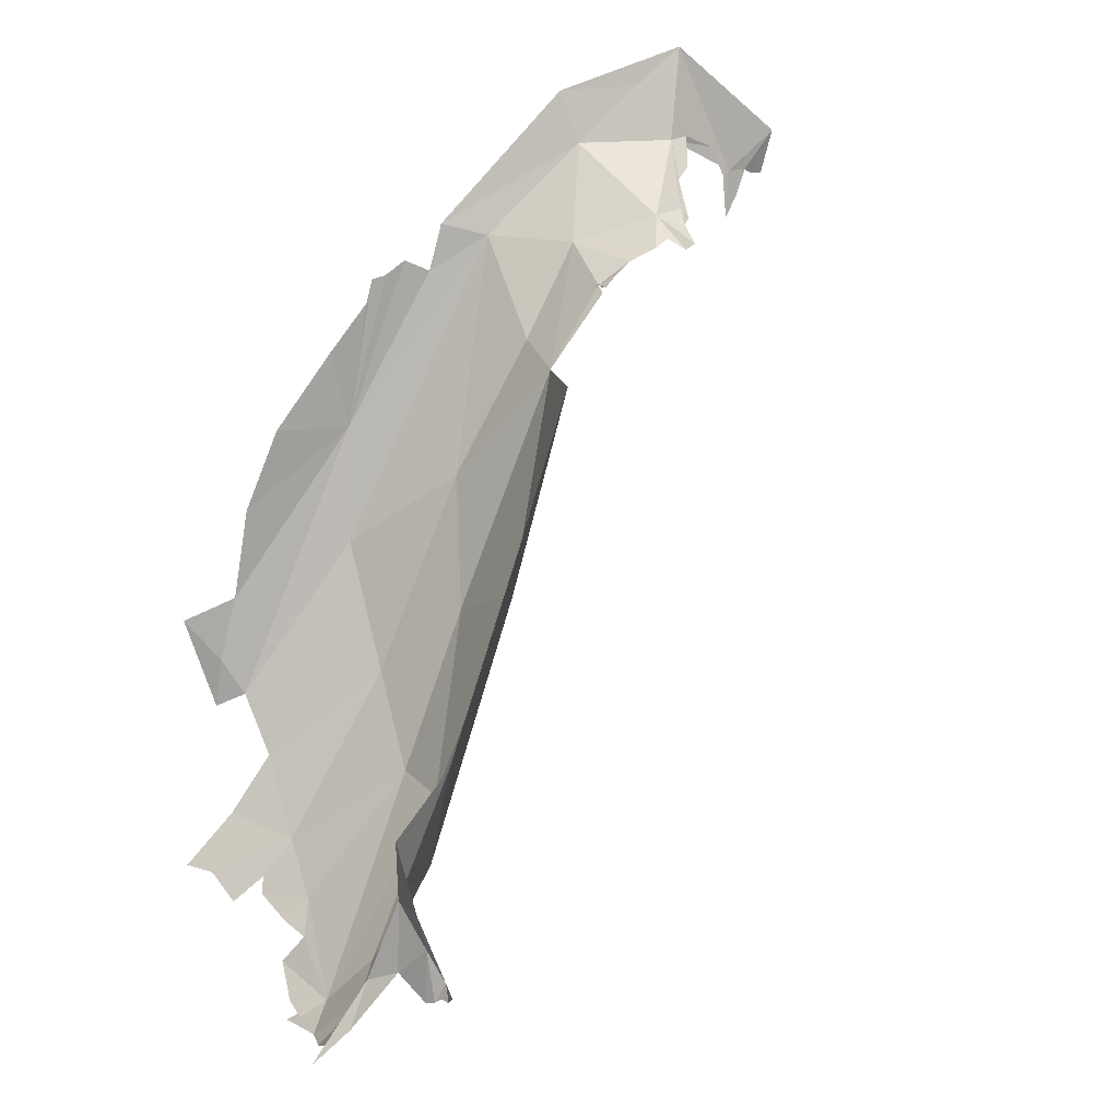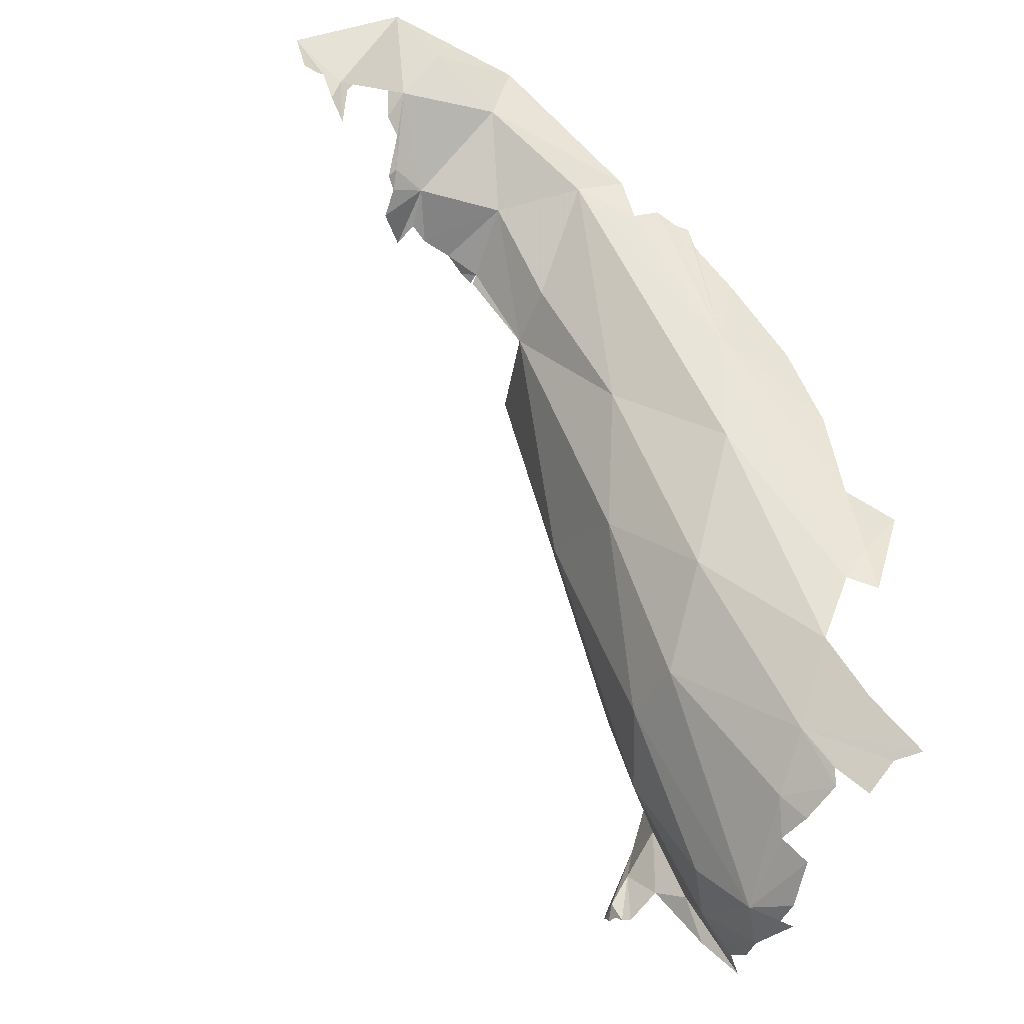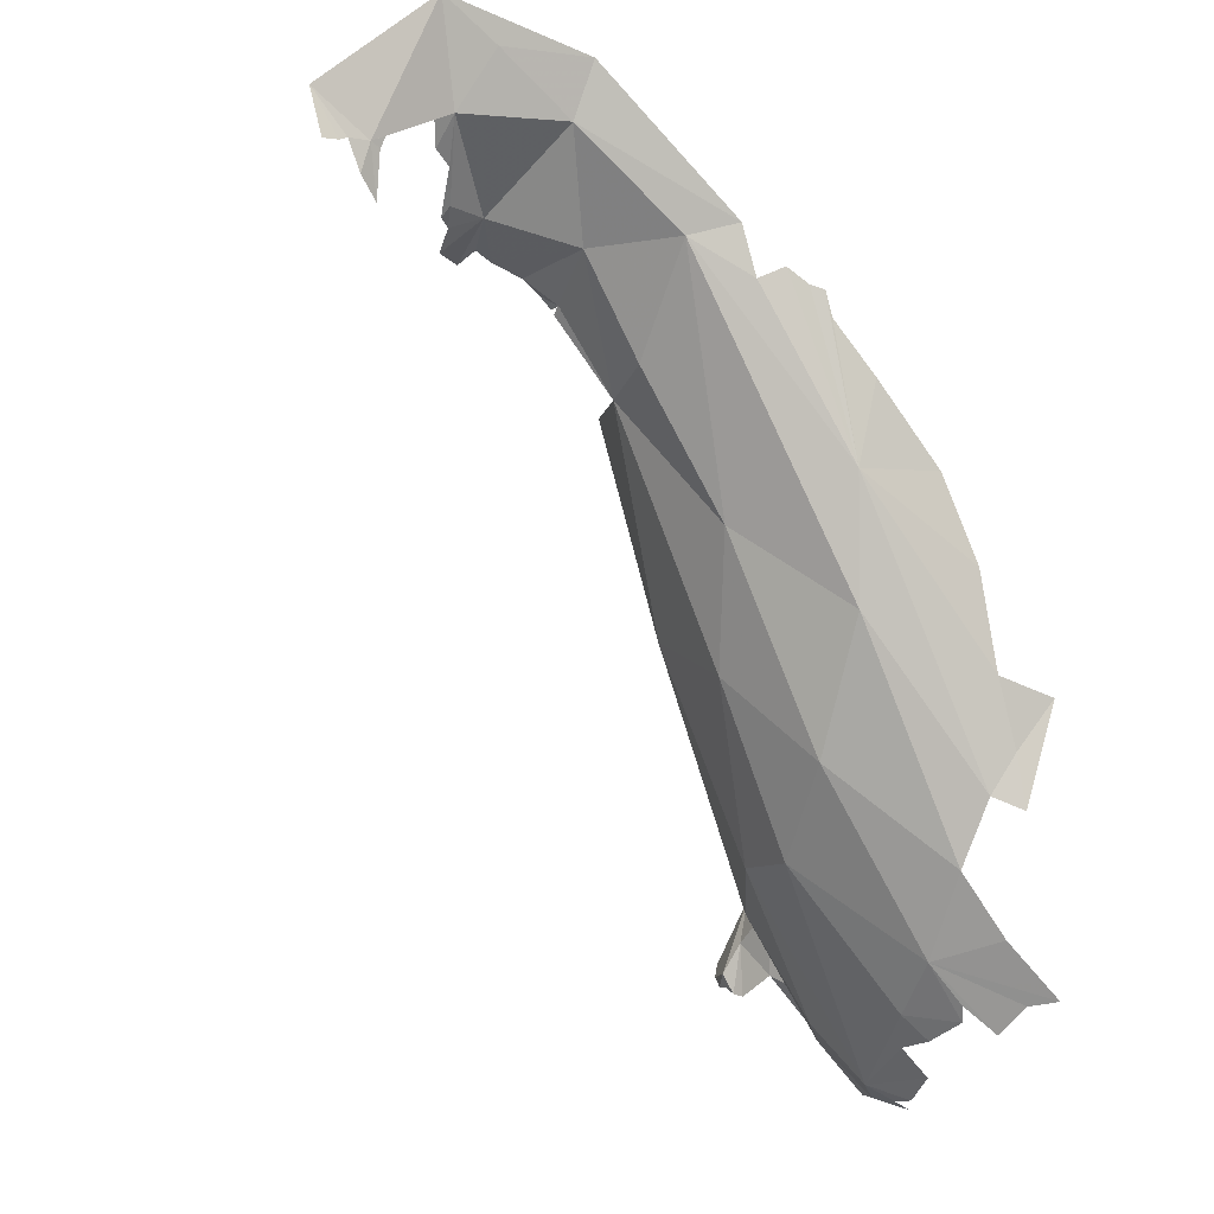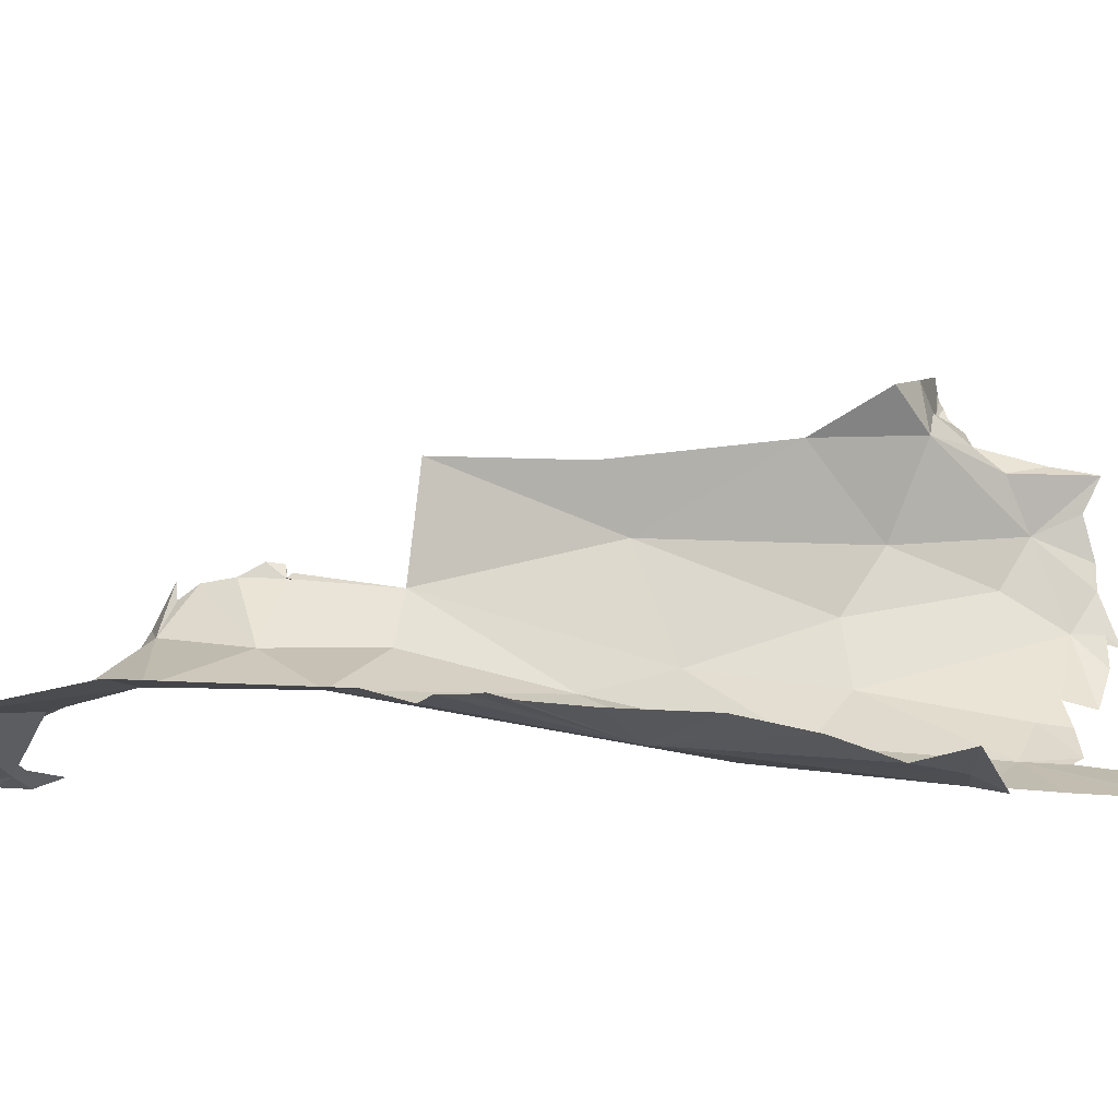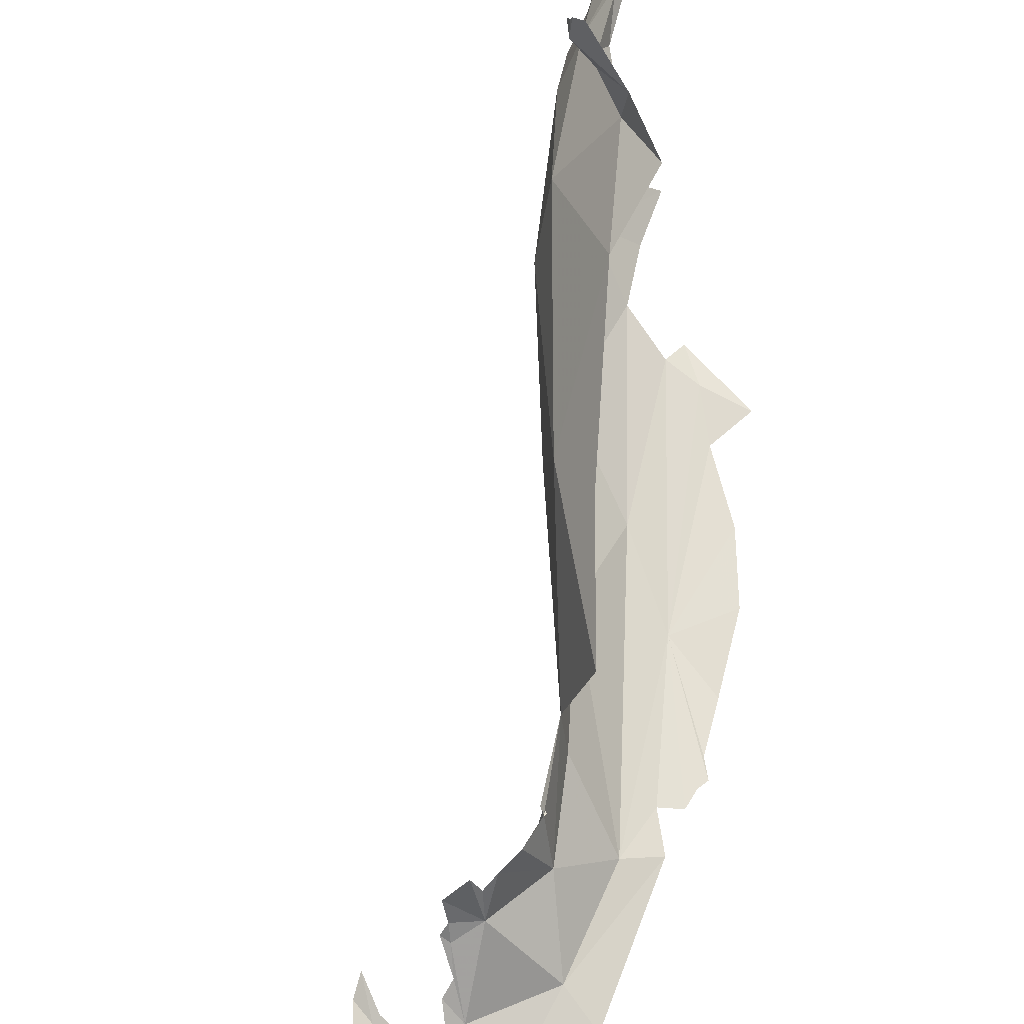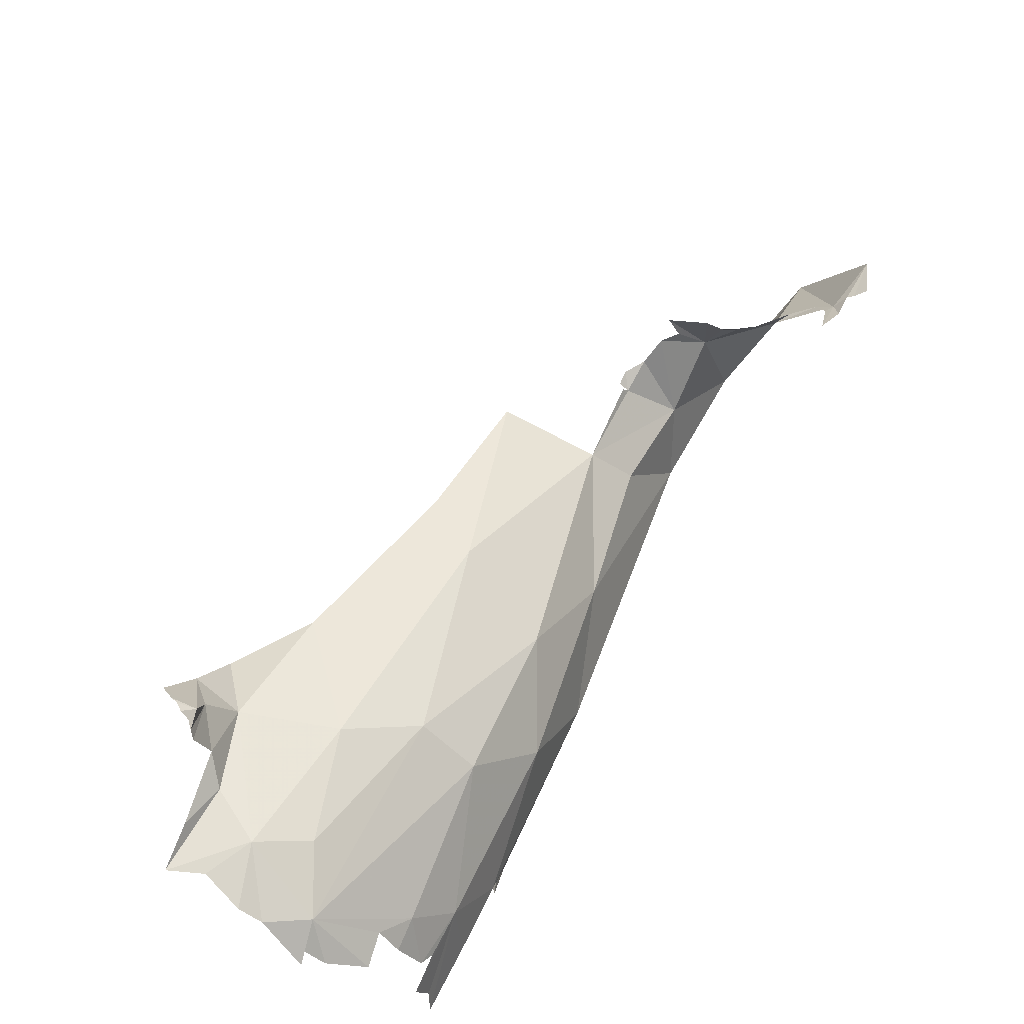
<metadata>
{"format":"obj","ext":"obj","renderer":"f3d","projection":"perspective","resolution":1024,"background":"white","views":[{"elev":21.4,"azim":-22.2,"up":"+Y"},{"elev":-44.8,"azim":158.2,"up":"+Y"},{"elev":-12.7,"azim":159.7,"up":"+Y"},{"elev":-30.7,"azim":-144.0,"up":"+Z"},{"elev":63.0,"azim":154.3,"up":"+Z"},{"elev":-53.9,"azim":50.0,"up":"+Y"}]}
</metadata>
<code>
v -0.735 0.3235 0.2345
v -0.715 0.3003 0.0639
v -0.49 0.6519 0.3474
v -0.7589 0.4835 0.4909
v 1.714 4.672 -1.082
v 1.924 4.811 -1.067
v 1.794 4.749 -0.9915
v -0.5163 0.965 0.6181
v -0.3226 1.5 0.6757
v -0.546 0.3628 -0.1988
v -0.2916 0.7268 0.01154
v 2.582 5.397 -1.879
v 3.073 5.126 -1.982
v 2.928 5.303 -1.974
v -0.9089 0.4992 0.6944
v 0.07222 1.387 0.1303
v -0.6754 0.7103 0.736
v 1.72 4.668 -1.035
v 1.72 4.683 -1.079
v -0.3763 1.081 0.7954
v 2.461 4.845 -1.214
v 2.261 5.012 -1.397
v 2.464 4.932 -1.386
v 0.2872 1.597 -0.3732
v 0.2398 1.572 -0.8425
v -0.4439 0.726 -0.9002
v -0.5362 0.5528 -0.7118
v -0.6068 0.5784 -0.9222
v -0.6897 0.6711 -1.176
v -0.6564 0.7617 -1.241
v -0.4438 0.9946 -1.256
v -0.7887 0.2134 -0.3052
v -0.7256 0.2652 -0.443
v -0.682 0.3816 -0.7476
v 2.289 4.872 -0.9938
v 2.712 5.406 -1.914
v 2.653 5.226 -1.764
v -1.096 0.7712 -1.573
v -0.766 1.1 -1.58
v -0.863 0.5958 -1.271
v -0.9559 0.7492 -1.449
v -0.7238 0.2647 -0.2166
v 1.725 4.674 -0.994
v -0.3229 1.576 1.018
v -0.1656 1.107 1.062
v -0.2488 1.297 0.9646
v 1.73 4.848 -1.554
v -0.2738 0.9602 0.9935
v -0.2317 0.9798 1.045
v -0.1848 1.031 1.162
v -0.2033 1.021 1.089
v 0.09881 2.204 0.4487
v 0.7096 2.598 -1.007
v 0.2639 2.07 -1.385
v 2.731 5.979 -2.094
v 1.694 4.668 -1.087
v 1.692 4.644 -1.085
v 2.489 5.014 -1.505
v -0.1861 1.099 1.24
v -0.2245 1.19 1.29
v 2.532 4.952 -1.475
v -0.1806 1.078 1.199
v 2.112 4.882 -1.073
v -0.3607 1.951 0.7686
v 1.934 5.413 -1.953
v 2.229 4.914 -1.147
v 2.548 5.171 -1.673
v -0.4789 1.472 -1.609
v 2.392 5.746 -2.043
v 0.8061 2.927 -0.3129
v 0.7459 3.342 -0.04733
v 1.346 4.262 -1.416
v 1.354 4.164 -1.022
v 0.8494 3.367 -1.45
v 1.191 4.265 -0.3317
v 1.272 4.851 -1.934
v 0.2114 2.855 -1.825
v 0.2871 3.606 -2.009
v 0.8895 4.621 -2.027
v 1.852 5.746 -2.078
v 0.9838 4.927 -2.047
v 3.201 5.12 -1.999
v 3.119 4.943 -1.963
v 3.007 4.825 -1.881
v 3.012 5.104 -1.951
v 3.424 5.369 -2.034
v 3.353 5.075 -2.052
v 3.251 5.091 -2.019
v 0.1874 4.123 -2.052
v 0.4543 4.434 -2.062
v -0.7128 2.111 -1.861
v -0.7649 1.785 -1.857
v -0.9459 2.425 -1.895
v -0.5796 2.524 -1.924
v -0.5773 1.868 -1.793
v 0.5904 4.61 -2.064
v 0.7271 4.699 -2.061
v -0.2196 3.639 -2.002
v 0.5003 4.588 -2.075
v -0.4579 3.117 -1.971
v 1.719 4.632 -1.027
f 1 2 3
f 1 3 4
f 5 6 7
f 8 3 9
f 3 10 11
f 12 13 14
f 8 15 3
f 9 3 16
f 17 15 8
f 16 3 11
f 18 19 5
f 17 8 20
f 4 3 15
f 21 22 23
f 24 10 25
f 24 11 10
f 26 27 28
f 2 10 3
f 29 30 31
f 32 10 2
f 33 34 10
f 10 26 25
f 10 27 26
f 21 35 22
f 28 29 26
f 16 11 24
f 36 37 12
f 38 39 31
f 26 31 25
f 40 41 31
f 40 31 30
f 26 29 31
f 42 33 10
f 7 43 5
f 42 10 32
f 44 45 46
f 27 10 34
f 9 20 8
f 9 46 20
f 6 5 47
f 48 46 49
f 45 50 51
f 16 52 9
f 53 25 54
f 13 12 55
f 48 20 46
f 5 56 57
f 23 22 58
f 24 25 53
f 38 31 41
f 59 45 60
f 23 58 61
f 62 50 45
f 47 63 6
f 9 64 44
f 18 5 43
f 65 22 47
f 9 44 46
f 19 56 5
f 66 63 22
f 51 49 45
f 52 64 9
f 22 63 47
f 67 58 12
f 67 12 37
f 46 45 49
f 59 62 45
f 39 68 31
f 31 54 25
f 65 69 12
f 60 45 44
f 69 55 12
f 61 58 67
f 31 68 54
f 70 16 24
f 70 24 53
f 71 52 70
f 66 22 35
f 70 52 16
f 58 22 12
f 12 22 65
f 36 12 14
f 72 47 73
f 74 73 53
f 70 73 75
f 76 72 74
f 74 72 73
f 70 75 71
f 77 76 74
f 5 73 47
f 53 73 70
f 47 72 76
f 76 78 79
f 65 80 69
f 65 47 76
f 55 69 80
f 78 76 77
f 76 79 81
f 13 82 83
f 84 85 13
f 76 81 65
f 14 13 85
f 83 84 13
f 65 81 80
f 13 55 86
f 82 13 86
f 87 88 86
f 82 86 88
f 77 74 54
f 89 90 78
f 53 54 74
f 91 92 93
f 93 94 91
f 92 91 95
f 77 68 95
f 78 77 95
f 91 78 95
f 91 94 78
f 54 68 77
f 96 97 78
f 98 89 78
f 99 96 78
f 99 78 90
f 98 78 100
f 5 101 73
f 101 5 57
f 78 97 79
f 100 78 94

</code>
